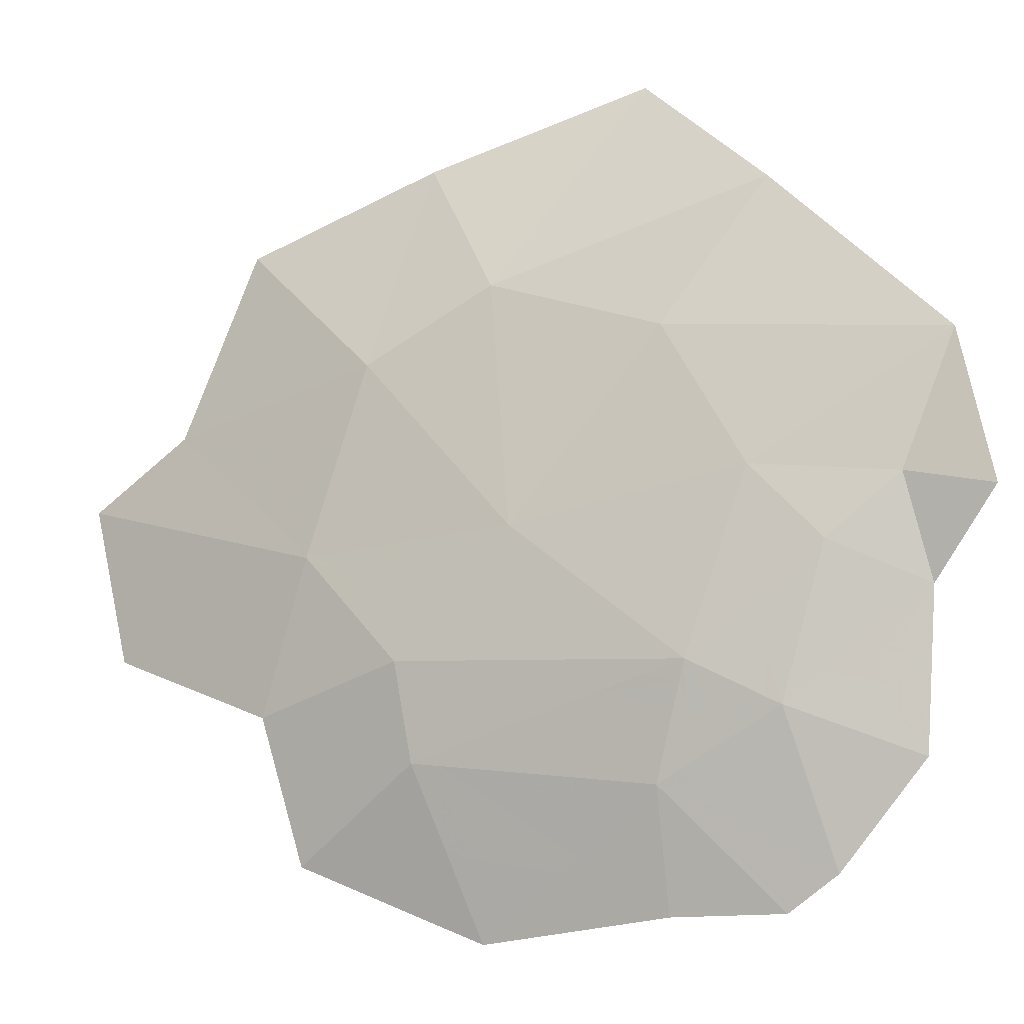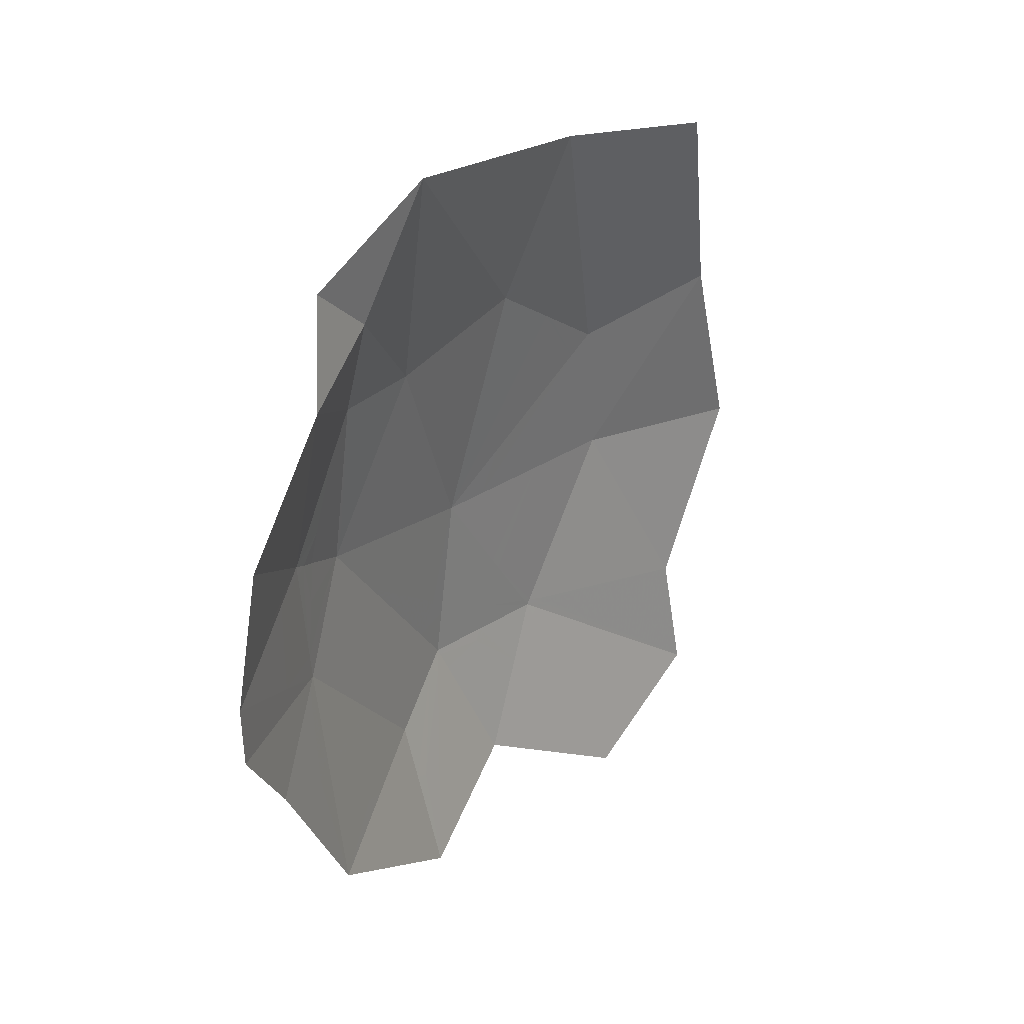
<metadata>
{"format":"obj","ext":"obj","renderer":"f3d","projection":"perspective","resolution":1024,"background":"white","views":[{"elev":-72.0,"azim":93.6,"up":"+Z"},{"elev":70.7,"azim":-92.1,"up":"+Y"}]}
</metadata>
<code>
v 0.685 -1.38 -0.91
v 0.525 -1.525 -0.97
v 0.58 -1.315 -1.005
v 0.39 -1.615 -1.005
v 0.4027 -1.634 -0.993
v 0.39 -1.633 -0.9982
v 0.4027 -1.634 -0.993
v 0.39 -1.615 -1.005
v 0.41 -1.59 -1.006
v 0.41 -1.635 -0.99
v 0.4136 -1.589 -1.005
v 0.41 -1.635 -0.99
v 0.41 -1.59 -1.006
v 0.4237 -1.461 -1.048
v 0.4153 -1.414 -1.068
v 0.43 -1.38 -1.075
v 0.3972 -1.456 -1.059
v 0.4153 -1.414 -1.068
v 0.4237 -1.461 -1.048
v 0.41 -1.59 -1.006
v 0.4237 -1.461 -1.048
v 0.4136 -1.589 -1.005
v 0.41 -1.59 -1.006
v 0.3563 -1.552 -1.04
v 0.3972 -1.456 -1.059
v 0.41 -1.59 -1.006
v 0.3563 -1.552 -1.04
v 0.41 -1.59 -1.006
v 0.39 -1.615 -1.005
v 0.335 -1.602 -1.03
v 0.325 -1.625 -1.025
v 0.335 -1.602 -1.03
v 0.39 -1.615 -1.005
v 0.39 -1.633 -0.9982
v 0.4153 -1.414 -1.068
v 0.4101 -1.385 -1.08
v 0.43 -1.38 -1.075
v 0.4101 -1.385 -1.08
v 0.4153 -1.414 -1.068
v 0.3972 -1.456 -1.059
v 0.3911 -1.391 -1.084
v 0.325 -1.53 -1.058
v 0.325 -1.41 -1.1
v 0.3911 -1.391 -1.084
v 0.3563 -1.552 -1.04
v 0.3911 -1.391 -1.084
v 0.3972 -1.456 -1.059
v 0.3563 -1.552 -1.04
v 0.335 -1.602 -1.03
v 0.325 -1.599 -1.034
v 0.325 -1.53 -1.058
v 0.3563 -1.552 -1.04
v 0.335 -1.602 -1.03
v 0.325 -1.625 -1.025
v 0.325 -1.599 -1.034
v 0.525 -1.525 -0.97
v 0.43 -1.38 -1.075
v 0.58 -1.315 -1.005
v 0.4136 -1.589 -1.005
v 0.445 -1.58 -0.992
v 0.441 -1.605 -0.9846
v 0.41 -1.635 -0.99
v 0.441 -1.605 -0.9846
v 0.445 -1.58 -0.992
v 0.4582 -1.589 -0.9816
v 0.4582 -1.589 -0.9816
v 0.445 -1.58 -0.992
v 0.525 -1.525 -0.97
v 0.445 -1.58 -0.992
v 0.4237 -1.461 -1.048
v 0.43 -1.38 -1.075
v 0.525 -1.525 -0.97
v 0.4136 -1.589 -1.005
v 0.4237 -1.461 -1.048
v 0.445 -1.58 -0.992
v 0.795 -1.58 -0.7
v 0.715 -1.76 -0.67
v 0.64 -1.65 -0.82
v 0.795 -1.58 -0.7
v 0.64 -1.65 -0.82
v 0.71 -1.53 -0.825
v 0.64 -1.65 -0.82
v 0.715 -1.76 -0.67
v 0.555 -1.84 -0.735
v 0.575 -1.69 -0.8396
v 0.485 -1.713 -0.8927
v 0.49 -1.725 -0.879
v 0.4864 -1.726 -0.8815
v 0.48 -1.715 -0.895
v 0.5624 -1.682 -0.8564
v 0.575 -1.69 -0.8396
v 0.49 -1.725 -0.879
v 0.485 -1.713 -0.8927
v 0.575 -1.69 -0.8396
v 0.5624 -1.682 -0.8564
v 0.64 -1.65 -0.82
v 0.4864 -1.726 -0.8815
v 0.49 -1.725 -0.879
v 0.4897 -1.731 -0.8743
v 0.49 -1.725 -0.879
v 0.575 -1.69 -0.8396
v 0.555 -1.84 -0.735
v 0.4897 -1.731 -0.8743
v 0.48 -1.715 -0.895
v 0.48 -1.727 -0.8858
v 0.4718 -1.728 -0.8894
v 0.4718 -1.728 -0.8894
v 0.48 -1.727 -0.8858
v 0.48 -1.935 -0.72
v 0.355 -1.91 -0.81
v 0.4248 -1.735 -0.9107
v 0.48 -1.715 -0.895
v 0.4718 -1.728 -0.8894
v 0.355 -1.91 -0.81
v 0.34 -1.765 -0.935
v 0.4248 -1.735 -0.9107
v 0.4718 -1.728 -0.8894
v 0.48 -1.715 -0.895
v 0.4864 -1.726 -0.8815
v 0.48 -1.727 -0.8858
v 0.48 -1.935 -0.72
v 0.48 -1.727 -0.8858
v 0.4864 -1.726 -0.8815
v 0.4897 -1.731 -0.8743
v 0.48 -1.935 -0.72
v 0.4897 -1.731 -0.8743
v 0.555 -1.84 -0.735
v 0.68 -1.57 -0.8285
v 0.64 -1.65 -0.82
v 0.5915 -1.597 -0.8833
v 0.6867 -1.529 -0.8432
v 0.5487 -1.551 -0.939
v 0.585 -1.527 -0.9229
v 0.6867 -1.529 -0.8432
v 0.5915 -1.597 -0.8833
v 0.585 -1.527 -0.9229
v 0.5487 -1.551 -0.939
v 0.525 -1.525 -0.97
v 0.64 -1.65 -0.82
v 0.68 -1.57 -0.8285
v 0.71 -1.53 -0.825
v 0.68 -1.57 -0.8285
v 0.6867 -1.529 -0.8432
v 0.71 -1.53 -0.825
v 0.6867 -1.529 -0.8432
v 0.585 -1.527 -0.9229
v 0.6969 -1.452 -0.8694
v 0.6984 -1.46 -0.8647
v 0.6969 -1.452 -0.8694
v 0.585 -1.527 -0.9229
v 0.525 -1.525 -0.97
v 0.685 -1.38 -0.91
v 0.6867 -1.529 -0.8432
v 0.6984 -1.46 -0.8647
v 0.71 -1.53 -0.825
v 0.48 -1.715 -0.895
v 0.4821 -1.706 -0.8985
v 0.485 -1.713 -0.8927
v 0.498 -1.639 -0.9251
v 0.5624 -1.682 -0.8564
v 0.485 -1.713 -0.8927
v 0.4821 -1.706 -0.8985
v 0.498 -1.639 -0.9251
v 0.5013 -1.625 -0.9305
v 0.5915 -1.597 -0.8833
v 0.5624 -1.682 -0.8564
v 0.5915 -1.597 -0.8833
v 0.64 -1.65 -0.82
v 0.5624 -1.682 -0.8564
v 0.5133 -1.575 -0.9505
v 0.5487 -1.551 -0.939
v 0.5915 -1.597 -0.8833
v 0.5013 -1.625 -0.9305
v 0.5487 -1.551 -0.939
v 0.5133 -1.575 -0.9505
v 0.525 -1.525 -0.97
v 0.441 -1.605 -0.9846
v 0.4323 -1.661 -0.9597
v 0.41 -1.635 -0.99
v 0.4361 -1.665 -0.9546
v 0.475 -1.6 -0.9634
v 0.485 -1.63 -0.9394
v 0.442 -1.672 -0.9466
v 0.465 -1.665 -0.9339
v 0.442 -1.672 -0.9466
v 0.485 -1.63 -0.9394
v 0.4323 -1.661 -0.9597
v 0.441 -1.605 -0.9846
v 0.4582 -1.589 -0.9816
v 0.4361 -1.665 -0.9546
v 0.475 -1.6 -0.9634
v 0.4361 -1.665 -0.9546
v 0.4582 -1.589 -0.9816
v 0.48 -1.715 -0.895
v 0.442 -1.672 -0.9466
v 0.465 -1.665 -0.9339
v 0.4821 -1.706 -0.8985
v 0.465 -1.665 -0.9339
v 0.485 -1.63 -0.9394
v 0.498 -1.639 -0.9251
v 0.4821 -1.706 -0.8985
v 0.5013 -1.625 -0.9305
v 0.498 -1.639 -0.9251
v 0.485 -1.63 -0.9394
v 0.485 -1.63 -0.9394
v 0.475 -1.6 -0.9634
v 0.5133 -1.575 -0.9505
v 0.5013 -1.625 -0.9305
v 0.475 -1.6 -0.9634
v 0.4582 -1.589 -0.9816
v 0.525 -1.525 -0.97
v 0.5133 -1.575 -0.9505
v 0.57 -1.11 -1.07
v 0.685 -1.13 -0.98
v 0.575 -1.185 -1.035
v 0.595 -1.215 -1.017
v 0.6229 -1.239 -0.9948
v 0.58 -1.315 -1.005
v 0.576 -1.213 -1.029
v 0.595 -1.215 -1.017
v 0.576 -1.213 -1.029
v 0.575 -1.185 -1.035
v 0.595 -1.215 -1.017
v 0.575 -1.185 -1.035
v 0.685 -1.13 -0.98
v 0.6229 -1.239 -0.9948
v 0.3568 -1.289 -1.117
v 0.395 -1.3 -1.105
v 0.3895 -1.309 -1.105
v 0.2895 -1.334 -1.125
v 0.3202 -1.279 -1.129
v 0.3568 -1.289 -1.117
v 0.2987 -1.354 -1.119
v 0.3568 -1.289 -1.117
v 0.3895 -1.309 -1.105
v 0.374 -1.333 -1.103
v 0.2987 -1.354 -1.119
v 0.3381 -1.389 -1.101
v 0.3217 -1.403 -1.102
v 0.2987 -1.354 -1.119
v 0.374 -1.333 -1.103
v 0.3381 -1.389 -1.101
v 0.325 -1.41 -1.1
v 0.3217 -1.403 -1.102
v 0.3202 -1.279 -1.129
v 0.2895 -1.334 -1.125
v 0.255 -1.26 -1.15
v 0.395 -1.3 -1.105
v 0.3568 -1.289 -1.117
v 0.325 -1.27 -1.129
v 0.3731 -1.242 -1.117
v 0.3568 -1.289 -1.117
v 0.3202 -1.279 -1.129
v 0.325 -1.27 -1.129
v 0.325 -1.27 -1.129
v 0.3202 -1.279 -1.129
v 0.255 -1.26 -1.15
v 0.325 -1.27 -1.129
v 0.255 -1.26 -1.15
v 0.35 -1.18 -1.13
v 0.3731 -1.242 -1.117
v 0.4523 -1.214 -1.086
v 0.4196 -1.263 -1.097
v 0.41 -1.22 -1.103
v 0.3731 -1.242 -1.117
v 0.41 -1.22 -1.103
v 0.4196 -1.263 -1.097
v 0.395 -1.3 -1.105
v 0.41 -1.22 -1.103
v 0.3731 -1.242 -1.117
v 0.35 -1.18 -1.13
v 0.41 -1.22 -1.103
v 0.35 -1.18 -1.13
v 0.485 -1.165 -1.075
v 0.4523 -1.214 -1.086
v 0.45 -1.36 -1.069
v 0.43 -1.38 -1.075
v 0.45 -1.354 -1.071
v 0.43 -1.38 -1.075
v 0.45 -1.36 -1.069
v 0.58 -1.315 -1.005
v 0.525 -1.255 -1.055
v 0.58 -1.315 -1.005
v 0.45 -1.36 -1.069
v 0.45 -1.354 -1.071
v 0.485 -1.165 -1.075
v 0.57 -1.11 -1.07
v 0.575 -1.185 -1.035
v 0.5569 -1.21 -1.042
v 0.5357 -1.24 -1.051
v 0.515 -1.205 -1.061
v 0.515 -1.205 -1.061
v 0.5357 -1.24 -1.051
v 0.525 -1.255 -1.055
v 0.5084 -1.218 -1.063
v 0.5084 -1.218 -1.063
v 0.5035 -1.207 -1.066
v 0.515 -1.205 -1.061
v 0.515 -1.205 -1.061
v 0.5035 -1.207 -1.066
v 0.485 -1.165 -1.075
v 0.515 -1.205 -1.061
v 0.485 -1.165 -1.075
v 0.575 -1.185 -1.035
v 0.5569 -1.21 -1.042
v 0.58 -1.315 -1.005
v 0.635 -1.25 -0.9829
v 0.68 -1.31 -0.9333
v 0.685 -1.372 -0.9123
v 0.68 -1.31 -0.9333
v 0.685 -1.327 -0.9247
v 0.685 -1.372 -0.9123
v 0.6229 -1.239 -0.9948
v 0.635 -1.25 -0.9829
v 0.58 -1.315 -1.005
v 0.58 -1.315 -1.005
v 0.685 -1.372 -0.9123
v 0.685 -1.38 -0.91
v 0.635 -1.25 -0.9829
v 0.6229 -1.239 -0.9948
v 0.685 -1.13 -0.98
v 0.68 -1.31 -0.9333
v 0.635 -1.25 -0.9829
v 0.685 -1.13 -0.98
v 0.685 -1.309 -0.93
v 0.685 -1.309 -0.93
v 0.685 -1.327 -0.9247
v 0.68 -1.31 -0.9333
v 0.5357 -1.24 -1.051
v 0.5569 -1.21 -1.042
v 0.576 -1.213 -1.029
v 0.58 -1.315 -1.005
v 0.525 -1.255 -1.055
v 0.5357 -1.24 -1.051
v 0.58 -1.315 -1.005
v 0.576 -1.213 -1.029
v 0.5569 -1.21 -1.042
v 0.575 -1.185 -1.035
v 0.4009 -1.315 -1.1
v 0.43 -1.31 -1.088
v 0.4081 -1.33 -1.094
v 0.45 -1.33 -1.075
v 0.45 -1.354 -1.071
v 0.43 -1.38 -1.075
v 0.43 -1.31 -1.088
v 0.43 -1.31 -1.088
v 0.43 -1.38 -1.075
v 0.4081 -1.33 -1.094
v 0.45 -1.354 -1.071
v 0.45 -1.33 -1.075
v 0.4811 -1.27 -1.072
v 0.525 -1.255 -1.055
v 0.4811 -1.27 -1.072
v 0.45 -1.33 -1.075
v 0.43 -1.31 -1.088
v 0.4254 -1.289 -1.093
v 0.395 -1.3 -1.105
v 0.4254 -1.289 -1.093
v 0.43 -1.31 -1.088
v 0.4009 -1.315 -1.1
v 0.43 -1.38 -1.075
v 0.4101 -1.385 -1.08
v 0.39 -1.38 -1.087
v 0.38 -1.355 -1.096
v 0.38 -1.355 -1.096
v 0.385 -1.33 -1.101
v 0.4009 -1.315 -1.1
v 0.4081 -1.33 -1.094
v 0.4081 -1.33 -1.094
v 0.43 -1.38 -1.075
v 0.38 -1.355 -1.096
v 0.395 -1.3 -1.105
v 0.4009 -1.315 -1.1
v 0.3895 -1.309 -1.105
v 0.4009 -1.315 -1.1
v 0.385 -1.33 -1.101
v 0.374 -1.333 -1.103
v 0.3895 -1.309 -1.105
v 0.39 -1.38 -1.087
v 0.4101 -1.385 -1.08
v 0.3911 -1.391 -1.084
v 0.325 -1.41 -1.1
v 0.385 -1.33 -1.101
v 0.38 -1.355 -1.096
v 0.3381 -1.389 -1.101
v 0.374 -1.333 -1.103
v 0.3381 -1.389 -1.101
v 0.38 -1.355 -1.096
v 0.39 -1.38 -1.087
v 0.325 -1.41 -1.1
v 0.525 -1.255 -1.055
v 0.4811 -1.27 -1.072
v 0.5084 -1.218 -1.063
v 0.4196 -1.263 -1.097
v 0.4523 -1.214 -1.086
v 0.5035 -1.207 -1.066
v 0.4254 -1.289 -1.093
v 0.5035 -1.207 -1.066
v 0.5084 -1.218 -1.063
v 0.4811 -1.27 -1.072
v 0.4254 -1.289 -1.093
v 0.4254 -1.289 -1.093
v 0.395 -1.3 -1.105
v 0.4196 -1.263 -1.097
v 0.5035 -1.207 -1.066
v 0.4523 -1.214 -1.086
v 0.485 -1.165 -1.075
v 0.71 -1.53 -0.825
v 0.8 -1.275 -0.845
v 0.865 -1.375 -0.715
v 0.865 -1.375 -0.715
v 0.795 -1.58 -0.7
v 0.71 -1.53 -0.825
v 0.6984 -1.46 -0.8647
v 0.6969 -1.452 -0.8694
v 0.7 -1.45 -0.8672
v 0.7 -1.45 -0.8672
v 0.6969 -1.452 -0.8694
v 0.685 -1.38 -0.91
v 0.7 -1.38 -0.8959
v 0.6906 -1.375 -0.9069
v 0.6969 -1.369 -0.9033
v 0.7 -1.38 -0.8959
v 0.6906 -1.375 -0.9069
v 0.7 -1.38 -0.8959
v 0.685 -1.38 -0.91
v 0.7 -1.45 -0.8672
v 0.8 -1.275 -0.845
v 0.71 -1.53 -0.825
v 0.6984 -1.46 -0.8647
v 0.7 -1.38 -0.8959
v 0.6969 -1.369 -0.9033
v 0.8 -1.275 -0.845
v 0.8 -1.275 -0.845
v 0.7 -1.45 -0.8672
v 0.7 -1.38 -0.8959
v 0.685 -1.372 -0.9123
v 0.685 -1.327 -0.9247
v 0.6969 -1.369 -0.9033
v 0.6906 -1.375 -0.9069
v 0.685 -1.372 -0.9123
v 0.6906 -1.375 -0.9069
v 0.685 -1.38 -0.91
v 0.8 -1.275 -0.845
v 0.685 -1.309 -0.93
v 0.685 -1.13 -0.98
v 0.8 -1.275 -0.845
v 0.6969 -1.369 -0.9033
v 0.685 -1.327 -0.9247
v 0.685 -1.309 -0.93
v 0.2545 -1.6 -1.05
v 0.325 -1.625 -1.025
v 0.2852 -1.665 -1.014
v 0.2852 -1.665 -1.014
v 0.215 -1.735 -0.995
v 0.17 -1.57 -1.08
v 0.2545 -1.6 -1.05
v 0.4051 -1.638 -0.9901
v 0.407 -1.641 -0.9877
v 0.3977 -1.658 -0.9804
v 0.3901 -1.645 -0.9906
v 0.41 -1.635 -0.99
v 0.407 -1.641 -0.9877
v 0.4051 -1.638 -0.9901
v 0.3901 -1.645 -0.9906
v 0.3977 -1.658 -0.9804
v 0.3648 -1.719 -0.9545
v 0.3095 -1.687 -0.9926
v 0.3648 -1.719 -0.9545
v 0.34 -1.765 -0.935
v 0.215 -1.735 -0.995
v 0.3095 -1.687 -0.9926
v 0.39 -1.633 -0.9982
v 0.4027 -1.634 -0.993
v 0.4051 -1.638 -0.9901
v 0.3901 -1.645 -0.9906
v 0.41 -1.635 -0.99
v 0.4051 -1.638 -0.9901
v 0.4027 -1.634 -0.993
v 0.2852 -1.665 -1.014
v 0.325 -1.625 -1.025
v 0.39 -1.633 -0.9982
v 0.29 -1.675 -1.006
v 0.29 -1.675 -1.006
v 0.39 -1.633 -0.9982
v 0.3901 -1.645 -0.9906
v 0.3095 -1.687 -0.9926
v 0.29 -1.675 -1.006
v 0.3095 -1.687 -0.9926
v 0.215 -1.735 -0.995
v 0.2852 -1.665 -1.014
v 0.29 -1.675 -1.006
v 0.215 -1.735 -0.995
v 0.26 -1.407 -1.114
v 0.3136 -1.409 -1.102
v 0.24 -1.47 -1.098
v 0.256 -1.481 -1.091
v 0.24 -1.47 -1.098
v 0.3136 -1.409 -1.102
v 0.325 -1.41 -1.1
v 0.256 -1.481 -1.091
v 0.2412 -1.496 -1.089
v 0.24 -1.47 -1.098
v 0.24 -1.47 -1.098
v 0.2412 -1.496 -1.089
v 0.17 -1.57 -1.08
v 0.21 -1.405 -1.125
v 0.26 -1.407 -1.114
v 0.24 -1.47 -1.098
v 0.21 -1.405 -1.125
v 0.26 -1.407 -1.114
v 0.275 -1.36 -1.124
v 0.3196 -1.405 -1.103
v 0.3136 -1.409 -1.102
v 0.3196 -1.405 -1.103
v 0.325 -1.41 -1.1
v 0.3136 -1.409 -1.102
v 0.275 -1.36 -1.124
v 0.26 -1.407 -1.114
v 0.21 -1.405 -1.125
v 0.22 -1.305 -1.15
v 0.256 -1.481 -1.091
v 0.325 -1.41 -1.1
v 0.325 -1.53 -1.058
v 0.245 -1.58 -1.059
v 0.2412 -1.496 -1.089
v 0.256 -1.481 -1.091
v 0.325 -1.599 -1.034
v 0.256 -1.481 -1.091
v 0.325 -1.53 -1.058
v 0.325 -1.599 -1.034
v 0.2545 -1.6 -1.05
v 0.245 -1.58 -1.059
v 0.325 -1.599 -1.034
v 0.325 -1.625 -1.025
v 0.245 -1.58 -1.059
v 0.2545 -1.6 -1.05
v 0.17 -1.57 -1.08
v 0.2412 -1.496 -1.089
v 0.245 -1.58 -1.059
v 0.17 -1.57 -1.08
v 0.43 -1.675 -0.9506
v 0.405 -1.67 -0.9677
v 0.3977 -1.658 -0.9804
v 0.407 -1.641 -0.9877
v 0.4323 -1.661 -0.9597
v 0.43 -1.675 -0.9506
v 0.407 -1.641 -0.9877
v 0.41 -1.635 -0.99
v 0.442 -1.672 -0.9466
v 0.43 -1.675 -0.9506
v 0.4361 -1.665 -0.9546
v 0.4361 -1.665 -0.9546
v 0.43 -1.675 -0.9506
v 0.4323 -1.661 -0.9597
v 0.375 -1.725 -0.9446
v 0.405 -1.67 -0.9677
v 0.43 -1.675 -0.9506
v 0.4248 -1.735 -0.9107
v 0.4248 -1.735 -0.9107
v 0.43 -1.675 -0.9506
v 0.442 -1.672 -0.9466
v 0.48 -1.715 -0.895
v 0.405 -1.67 -0.9677
v 0.375 -1.725 -0.9446
v 0.3648 -1.719 -0.9545
v 0.3977 -1.658 -0.9804
v 0.375 -1.725 -0.9446
v 0.4248 -1.735 -0.9107
v 0.34 -1.765 -0.935
v 0.3648 -1.719 -0.9545
v 0.375 -1.725 -0.9446
v 0.34 -1.765 -0.935
v 0.2895 -1.334 -1.125
v 0.2987 -1.354 -1.119
v 0.275 -1.36 -1.124
v 0.3196 -1.405 -1.103
v 0.275 -1.36 -1.124
v 0.2987 -1.354 -1.119
v 0.3217 -1.403 -1.102
v 0.3217 -1.403 -1.102
v 0.325 -1.41 -1.1
v 0.3196 -1.405 -1.103
v 0.275 -1.36 -1.124
v 0.22 -1.305 -1.15
v 0.255 -1.26 -1.15
v 0.2895 -1.334 -1.125
g mesh7483057
f 1 2 3
f 4 5 6
f 7 8 9
f 9 10 7
f 11 12 13
f 14 15 16
f 17 18 19
f 19 20 17
f 21 22 23
f 24 25 26
f 27 28 29
f 29 30 27
f 31 32 33
f 33 34 31
f 35 36 37
f 38 39 40
f 40 41 38
f 42 43 44
f 44 45 42
f 46 47 48
f 49 50 51
f 51 52 49
f 53 54 55
f 56 57 58
f 59 60 61
f 61 62 59
f 63 64 65
f 66 67 68
f 69 70 71
f 71 72 69
f 73 74 75
f 76 77 78
f 79 80 81
f 82 83 84
f 84 85 82
f 86 87 88
f 88 89 86
f 90 91 92
f 92 93 90
f 94 95 96
f 97 98 99
f 100 101 102
f 102 103 100
f 104 105 106
f 107 108 109
f 109 110 107
f 111 112 113
f 114 115 116
f 116 117 114
f 118 119 120
f 121 122 123
f 123 124 121
f 125 126 127
f 128 129 130
f 130 131 128
f 132 133 134
f 134 135 132
f 136 137 138
f 139 140 141
f 142 143 144
f 145 146 147
f 147 148 145
f 149 150 151
f 151 152 149
f 153 154 155
f 156 157 158
f 159 160 161
f 161 162 159
f 163 164 165
f 165 166 163
f 167 168 169
f 170 171 172
f 172 173 170
f 174 175 176
f 177 178 179
f 180 181 182
f 182 183 180
f 184 185 186
f 187 188 189
f 189 190 187
f 191 192 193
f 194 195 196
f 196 197 194
f 198 199 200
f 200 201 198
f 202 203 204
f 205 206 207
f 207 208 205
f 209 210 211
f 211 212 209
f 213 214 215
f 216 217 218
f 218 219 216
f 220 221 222
f 223 224 225
f 225 226 223
f 227 228 229
f 230 231 232
f 232 233 230
f 234 235 236
f 236 237 234
f 238 239 240
f 240 241 238
f 242 243 244
f 245 246 247
f 248 249 250
f 250 251 248
f 252 253 254
f 255 256 257
f 258 259 260
f 260 261 258
f 262 263 264
f 265 266 267
f 267 268 265
f 269 270 271
f 272 273 274
f 274 275 272
f 276 277 278
f 279 280 281
f 282 283 284
f 284 285 282
f 286 287 288
f 289 290 291
f 292 293 294
f 294 295 292
f 296 297 298
f 299 300 301
f 302 303 304
f 304 305 302
f 306 307 308
f 308 309 306
f 310 311 312
f 313 314 315
f 316 317 318
f 319 320 321
f 322 323 324
f 324 325 322
f 326 327 328
f 329 330 331
f 331 332 329
f 333 334 335
f 336 337 338
f 339 340 341
f 342 343 344
f 344 345 342
f 346 347 348
f 349 350 351
f 351 352 349
f 353 354 355
f 355 356 353
f 357 358 359
f 359 360 357
f 361 362 363
f 363 364 361
f 365 366 367
f 367 368 365
f 369 370 371
f 372 373 374
f 375 376 377
f 377 378 375
f 379 380 381
f 381 382 379
f 383 384 385
f 385 386 383
f 387 388 389
f 389 390 387
f 391 392 393
f 394 395 396
f 396 397 394
f 398 399 400
f 400 401 398
f 402 403 404
f 405 406 407
f 408 409 410
f 411 412 413
f 414 415 416
f 417 418 419
f 419 420 417
f 421 422 423
f 424 425 426
f 427 428 429
f 429 430 427
f 431 432 433
f 434 435 436
f 437 438 439
f 439 440 437
f 441 442 443
f 444 445 446
f 447 448 449
f 449 450 447
f 451 452 453
f 454 455 456
f 456 457 454
f 458 459 460
f 460 461 458
f 462 463 464
f 465 466 467
f 467 468 465
f 469 470 471
f 471 472 469
f 473 474 475
f 475 476 473
f 477 478 479
f 480 481 482
f 482 483 480
f 484 485 486
f 486 487 484
f 488 489 490
f 491 492 493
f 494 495 496
f 497 498 499
f 499 500 497
f 501 502 503
f 504 505 506
f 506 507 504
f 508 509 510
f 511 512 513
f 513 514 511
f 515 516 517
f 518 519 520
f 520 521 518
f 522 523 524
f 525 526 527
f 527 528 525
f 529 530 531
f 532 533 534
f 534 535 532
f 536 537 538
f 539 540 541
f 542 543 544
f 544 545 542
f 546 547 548
f 548 549 546
f 550 551 552
f 553 554 555
f 556 557 558
f 558 559 556
f 560 561 562
f 562 563 560
f 564 565 566
f 566 567 564
f 568 569 570
f 571 572 573
f 574 575 576
f 577 578 579
f 579 580 577
f 581 582 583
f 584 585 586
f 586 587 584

</code>
